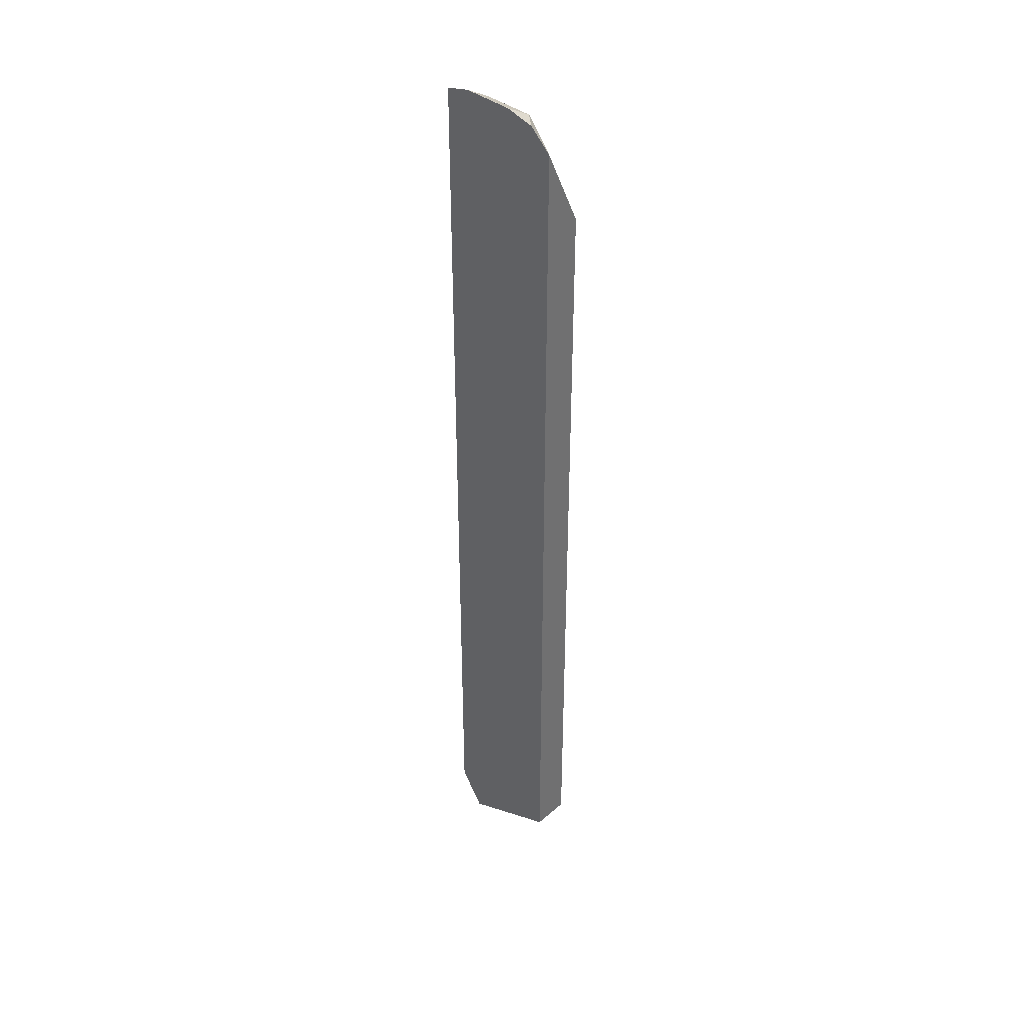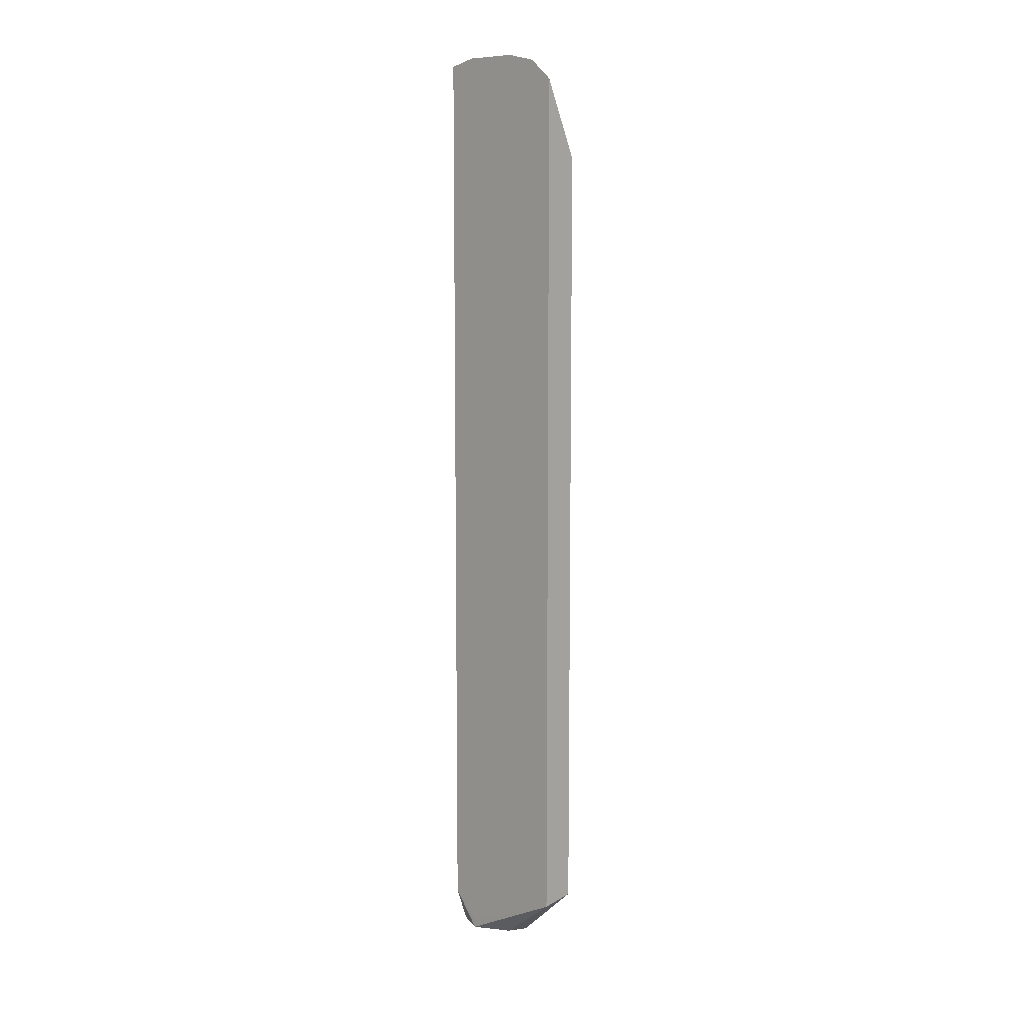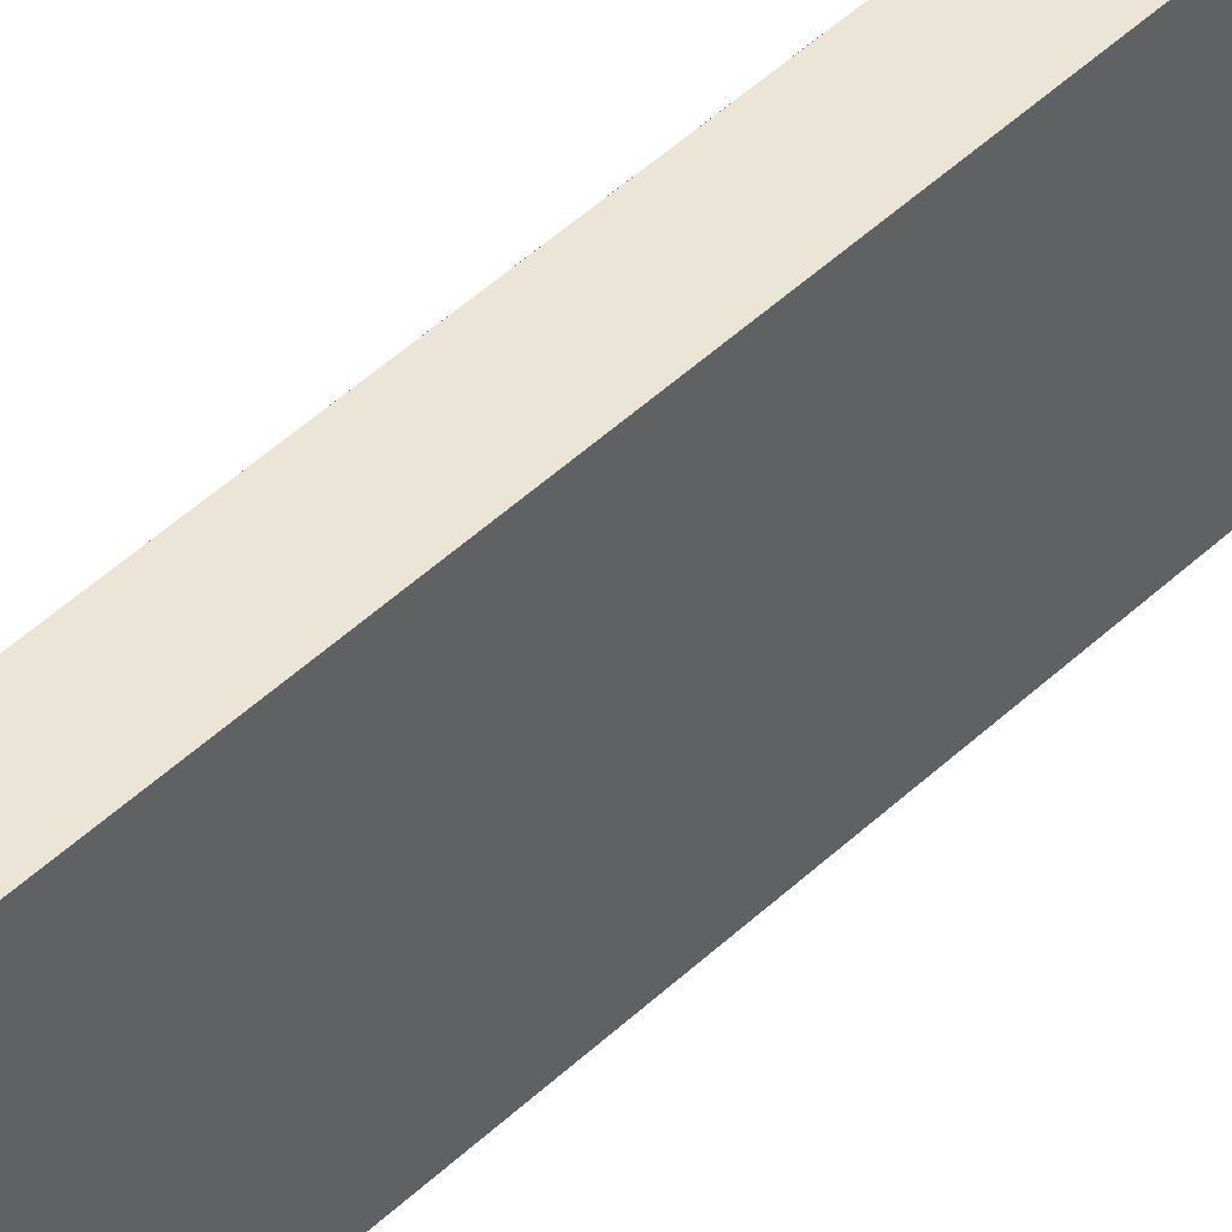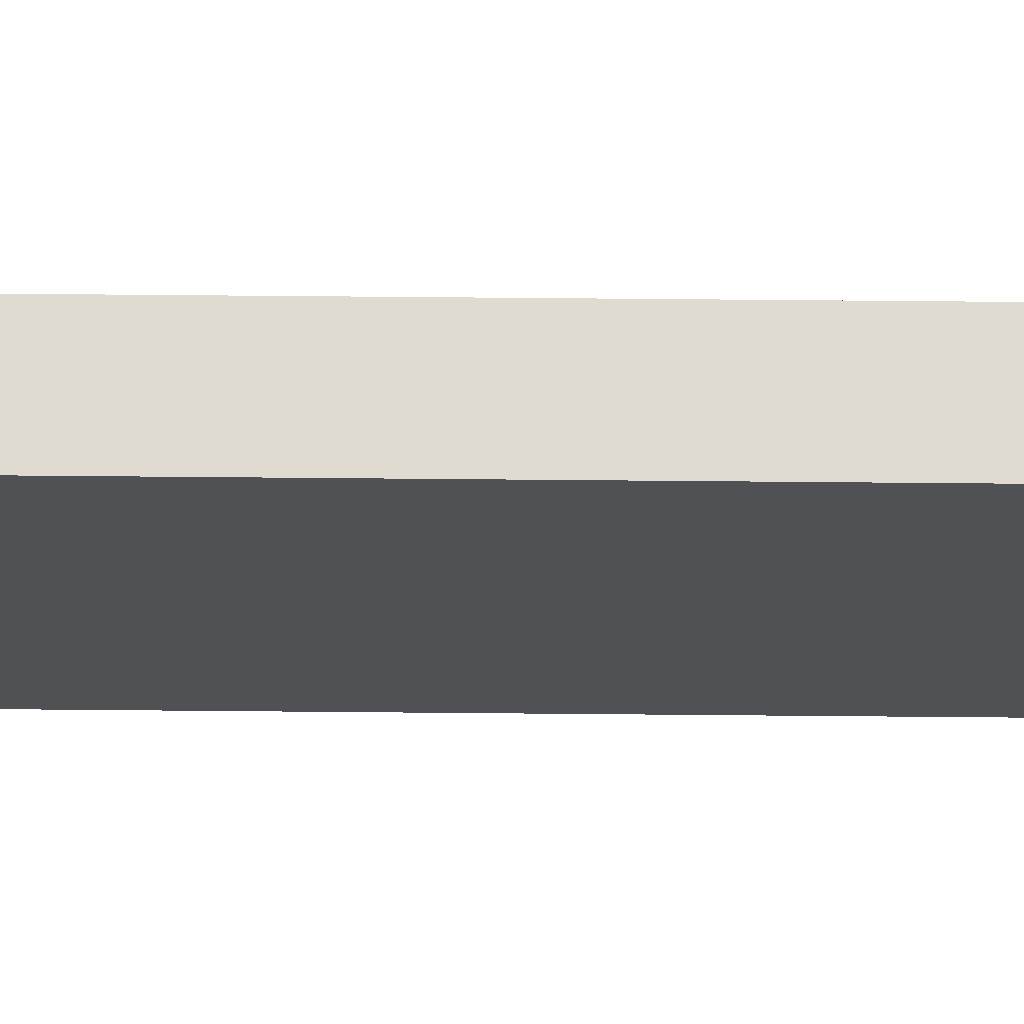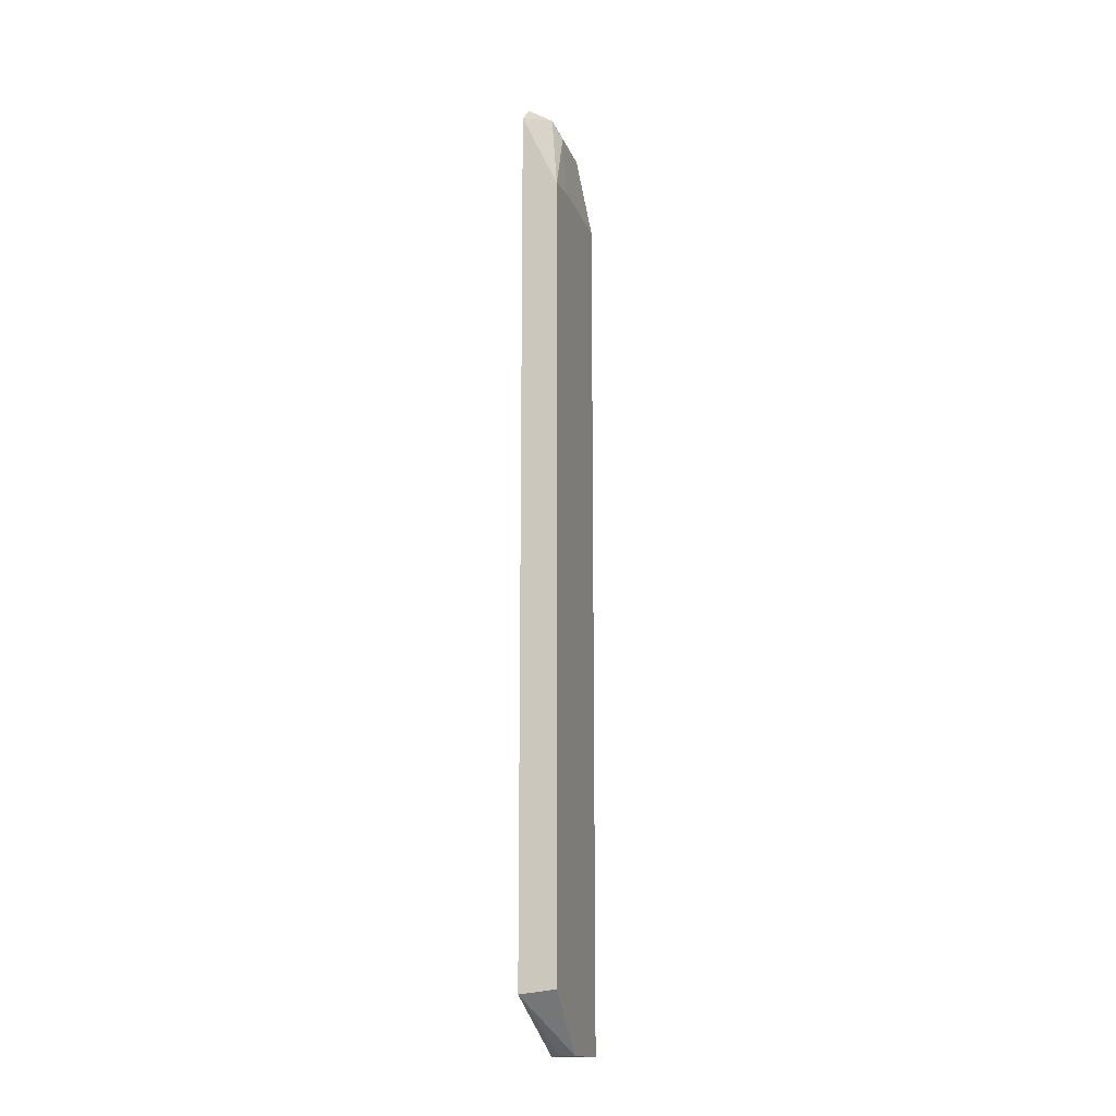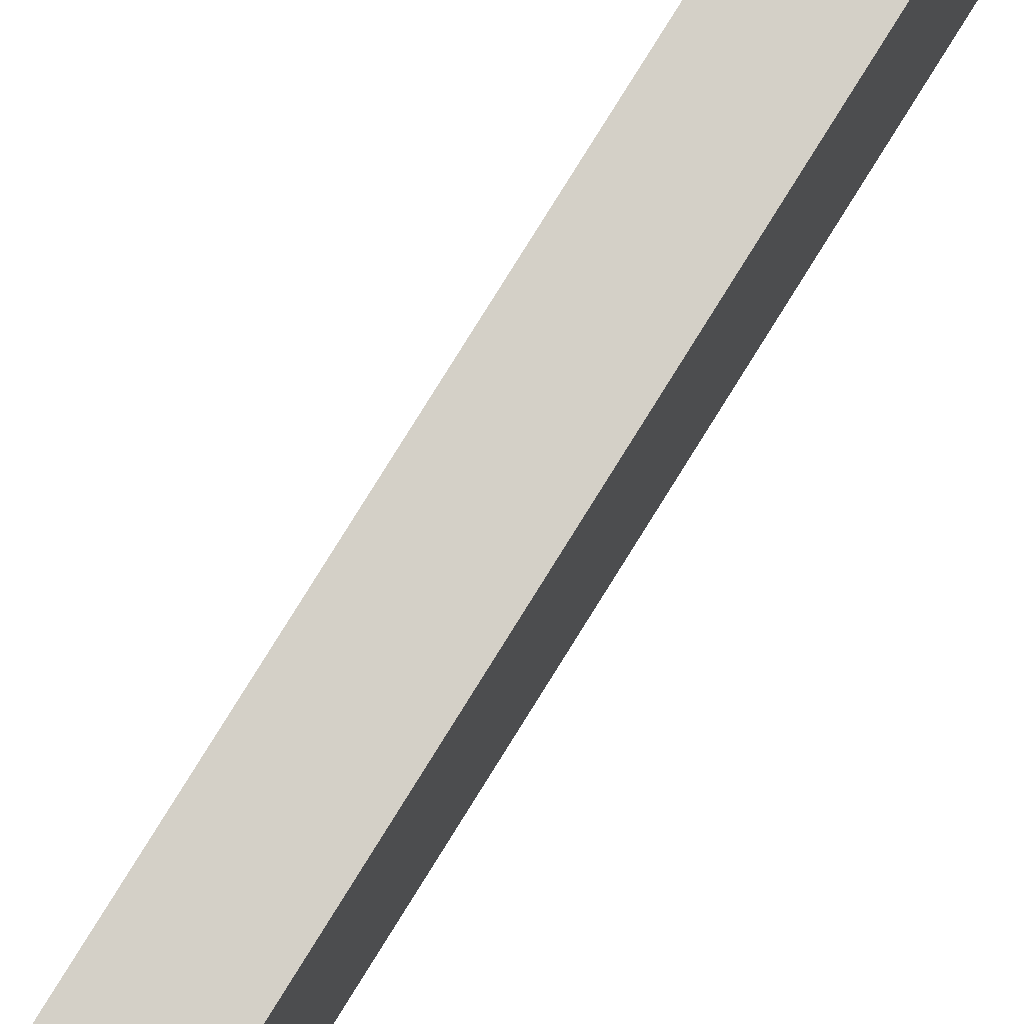
<metadata>
{"format":"obj","ext":"obj","renderer":"f3d","projection":"perspective","resolution":1024,"background":"white","views":[{"elev":37.8,"azim":-43.3,"up":"+Y"},{"elev":9.0,"azim":-47.3,"up":"+Y"},{"elev":44.4,"azim":-138.2,"up":"+Z"},{"elev":70.1,"azim":-89.5,"up":"+Z"},{"elev":-15.4,"azim":16.0,"up":"+Y"},{"elev":80.0,"azim":31.9,"up":"+Z"}]}
</metadata>
<code>
v 0.4235 -0.3139 0.3027
v 0.4235 -0.314 0.3027
v 0.4237 -0.3139 0.3027
v 0.4235 0.6659 0.3027
v 0.464 -0.3093 0.3027
v 0.4235 -0.3628 0.1817
v 0.4237 -0.3736 0.1816
v 0.4289 -0.3736 0.192
v 0.4439 -0.3736 0.2219
v 0.464 -0.3736 0.232
v 0.4541 -0.3026 0.3027
v 0.4236 0.6658 0.3027
v 0.4235 0.6662 0.3026
v 0.464 -0.2977 0.3027
v 0.4235 -0.3327 0.1513
v 0.4303 -0.3736 0.1684
v 0.464 -0.3736 0.1513
v 0.464 0.5711 0.3027
v 0.464 0.5794 0.3027
v 0.4439 0.6859 0.2522
v 0.4235 0.6884 0.2767
v 0.4388 -0.3736 0.1513
v 0.4371 -0.3736 0.1548
v 0.4235 0.6885 0.1513
v 0.464 0.5852 0.1513
v 0.464 0.5801 0.3001
v 0.454 0.6657 0.2421
v 0.4439 0.6859 0.1917
v 0.4237 0.6961 0.2421
v 0.4235 0.6885 0.2763
v 0.4235 0.6961 0.1816
v 0.4237 0.6961 0.1816
v 0.4286 0.686 0.1513
v 0.454 0.6354 0.1513
v 0.454 0.6657 0.1816
v 0.464 0.5852 0.2622
v 0.4388 0.6809 0.1513
v 0.4235 0.6961 0.2423
v 0.4464 0.6658 0.1513
f 19 27 20
f 15 39 34
f 19 26 27
f 15 17 22
f 15 25 17
f 15 34 25
f 15 37 39
f 13 19 20
f 15 24 33
f 15 23 16
f 15 22 23
f 13 20 21
f 12 19 13
f 12 18 19
f 20 27 35
f 15 33 37
f 20 35 28
f 26 36 27
f 20 32 29
f 35 39 37
f 34 39 35
f 32 37 33
f 29 38 30
f 29 31 38
f 29 32 31
f 28 35 37
f 7 9 8
f 25 27 36
f 25 35 27
f 25 34 35
f 24 32 33
f 24 31 32
f 20 30 21
f 20 29 30
f 20 28 32
f 7 10 9
f 28 37 32
f 7 22 17
f 1 6 2
f 1 15 6
f 1 24 15
f 1 31 24
f 1 38 31
f 1 30 38
f 7 17 10
f 1 13 21
f 1 4 13
f 1 12 4
f 1 18 12
f 1 14 18
f 1 11 14
f 1 3 11
f 1 2 3
f 2 5 3
f 2 6 7
f 1 21 30
f 2 8 9
f 2 7 8
f 7 23 22
f 7 16 23
f 7 15 16
f 6 15 7
f 5 14 11
f 5 19 18
f 5 26 19
f 5 18 14
f 5 25 36
f 5 17 25
f 5 10 17
f 4 12 13
f 3 5 11
f 2 10 5
f 2 9 10
f 5 36 26

</code>
